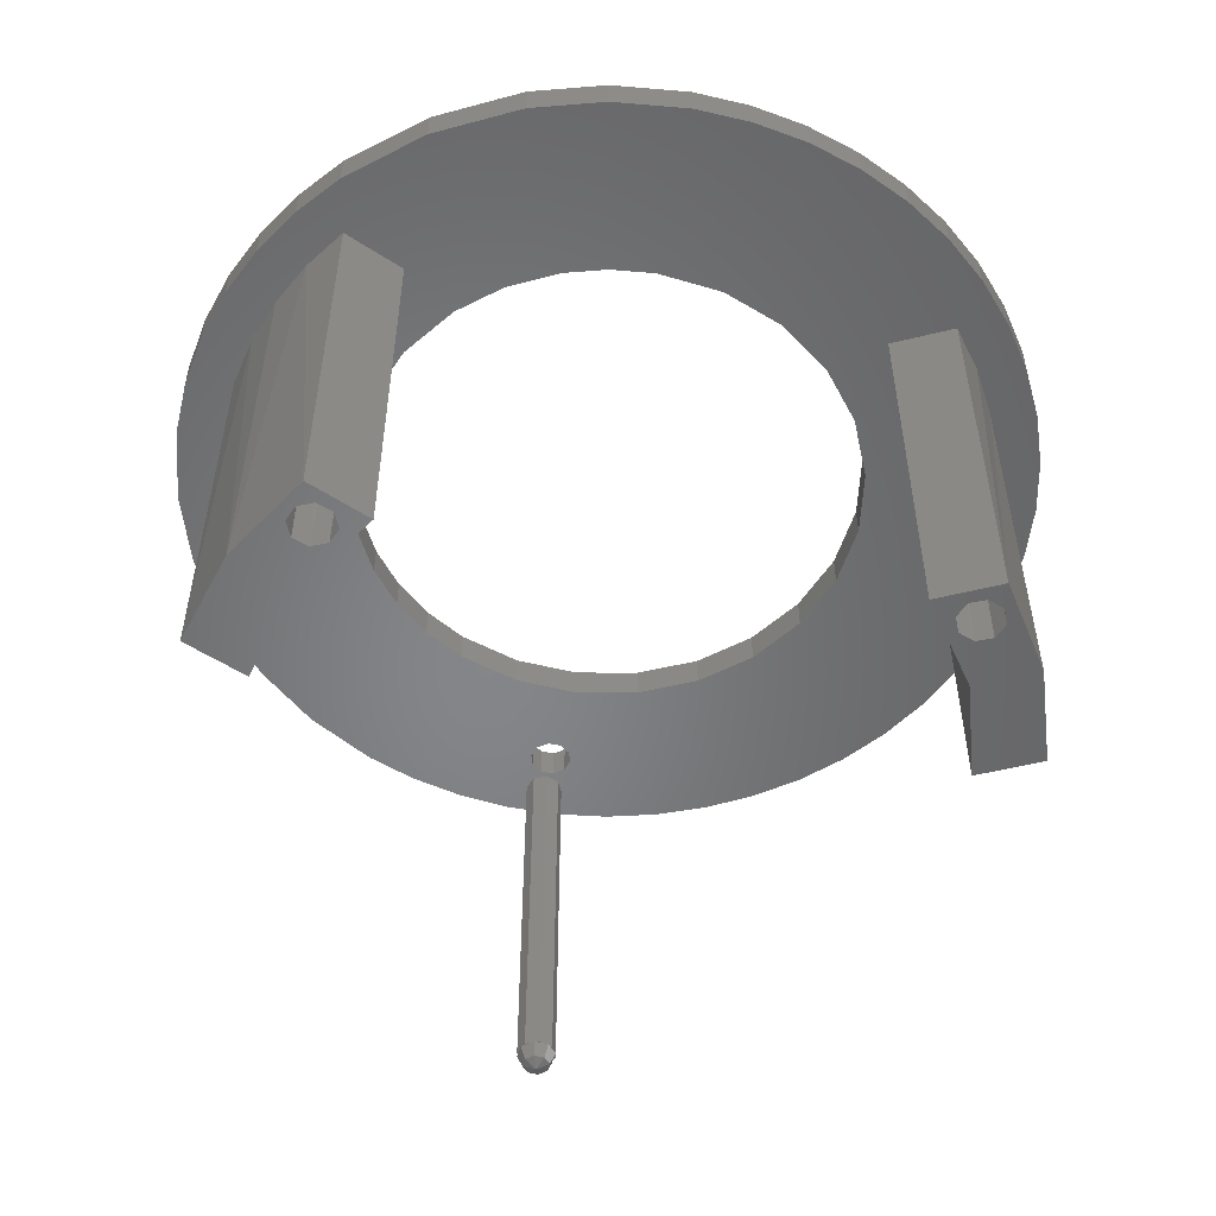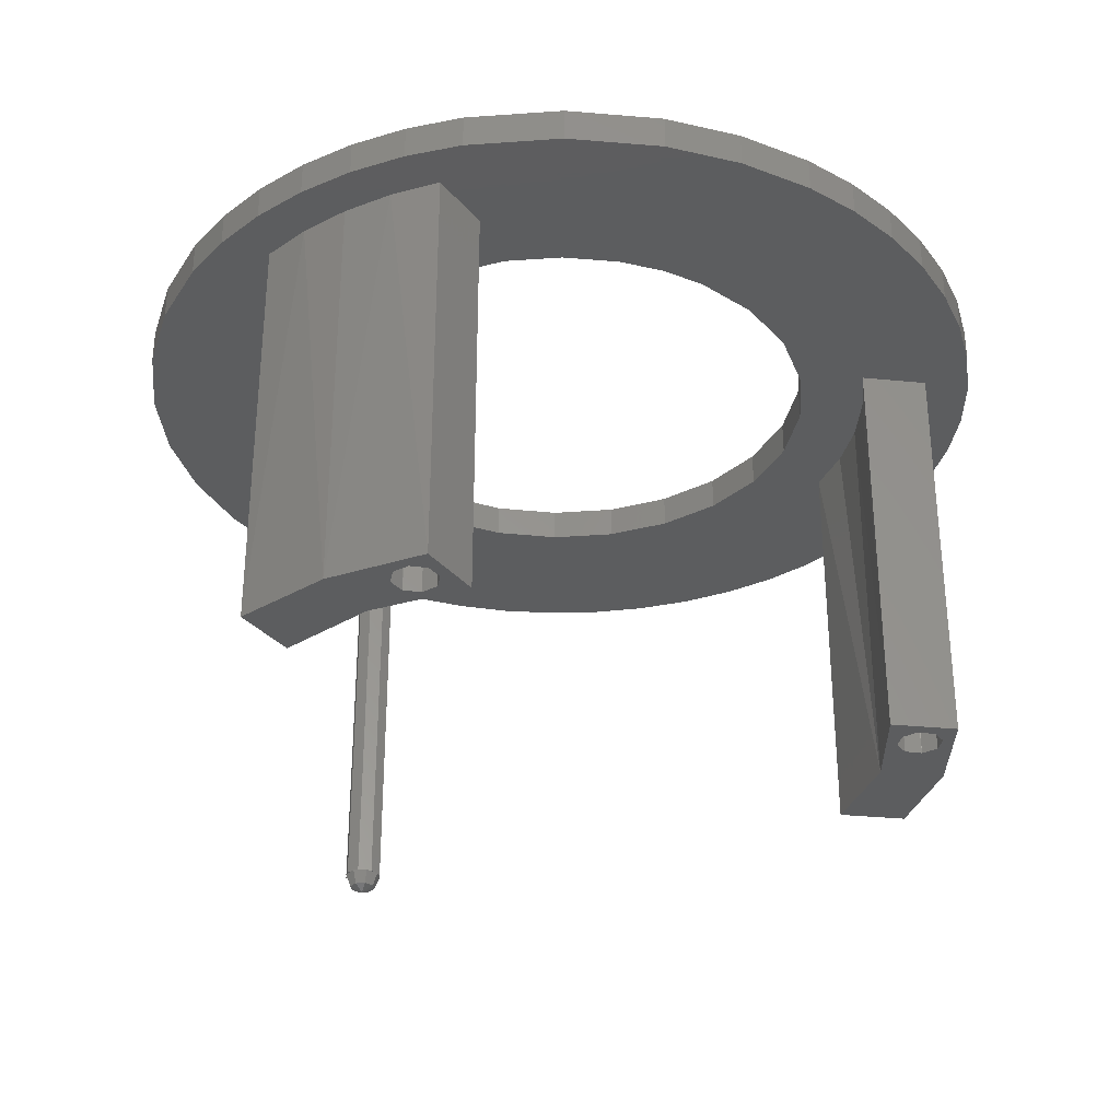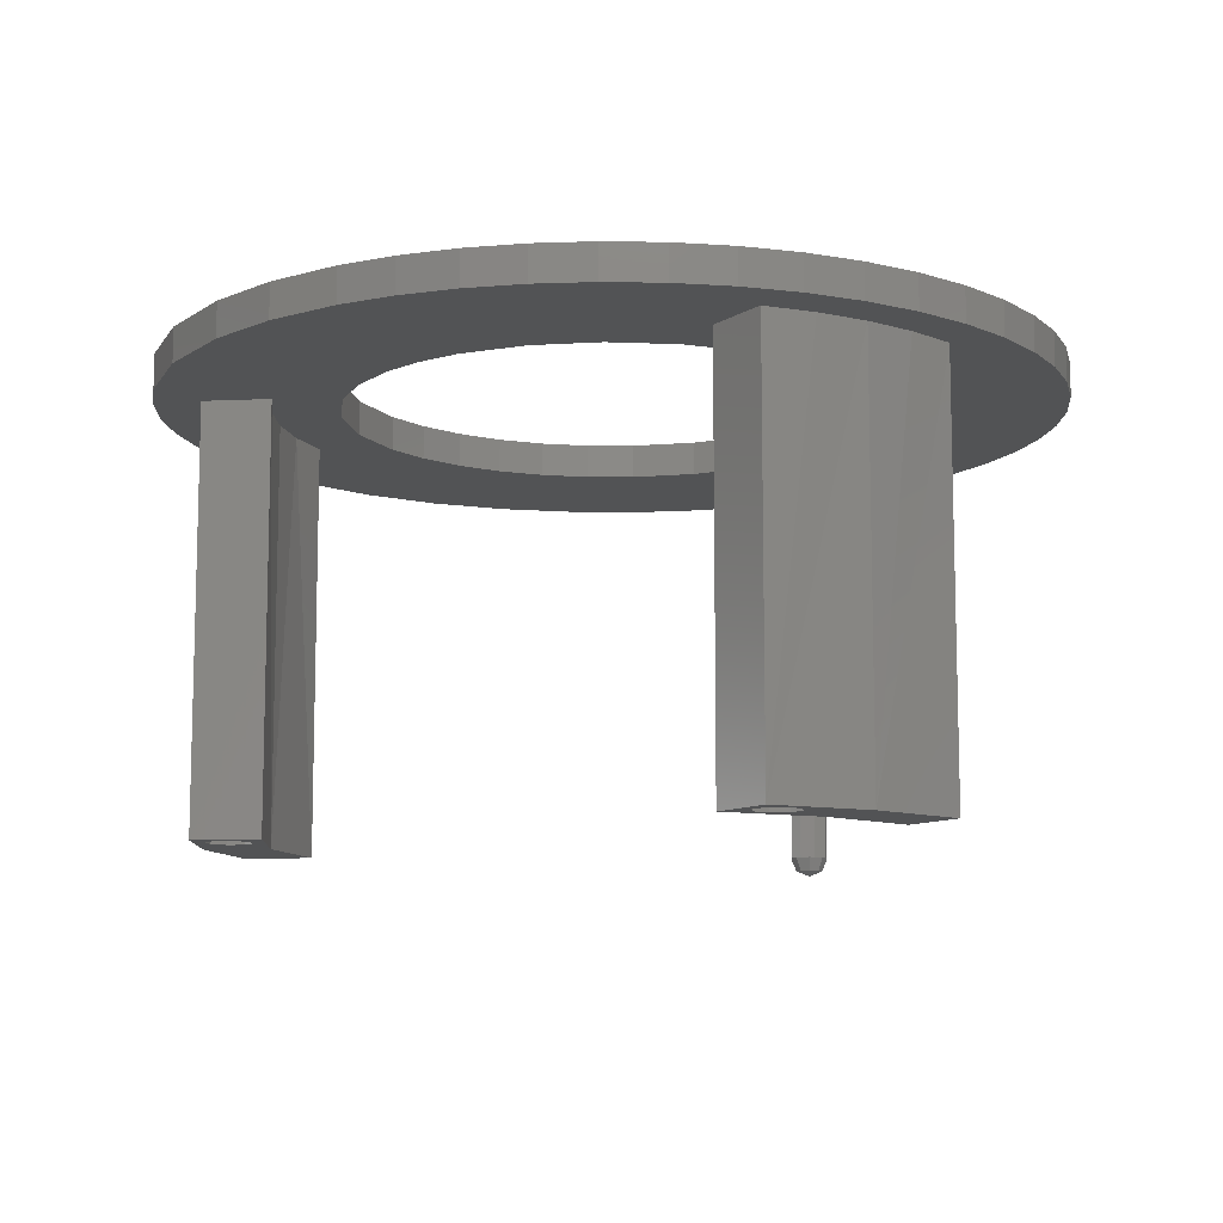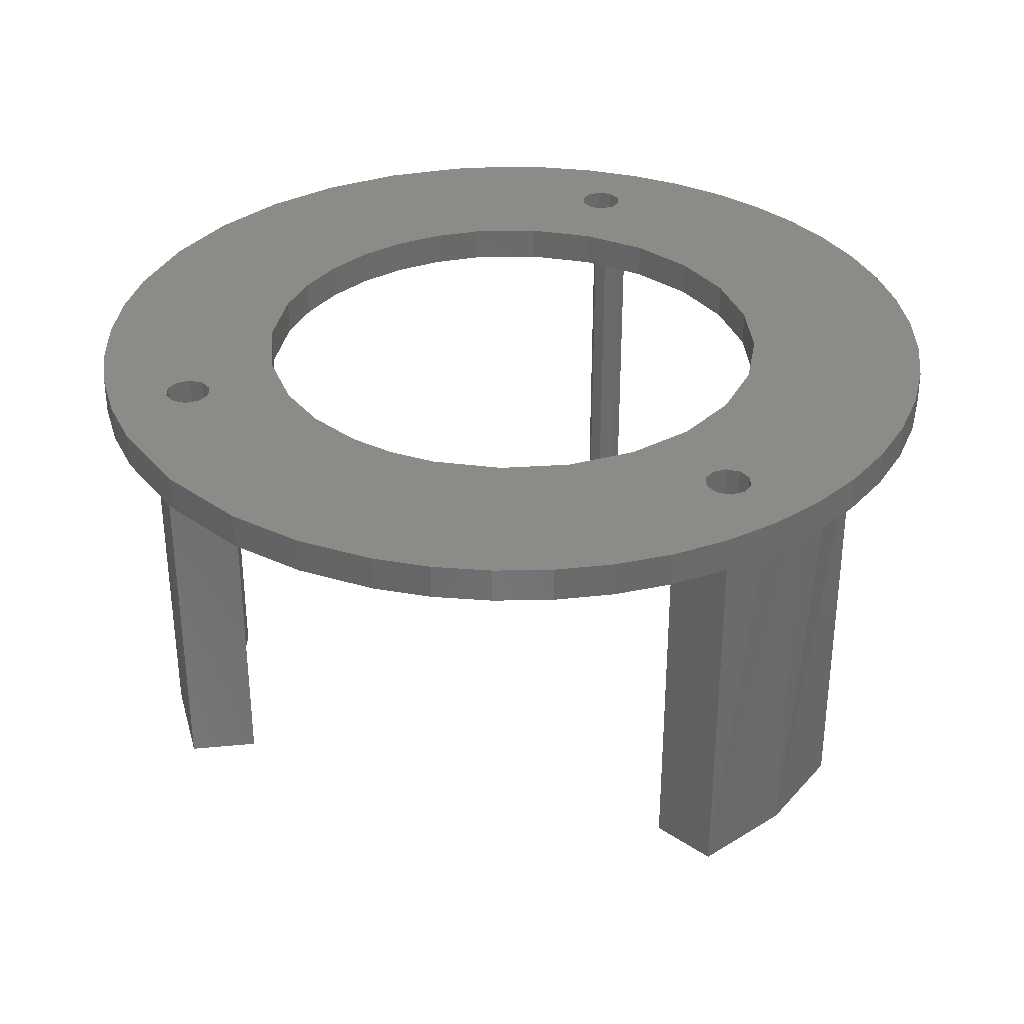
<metadata>
{"format":"stl","ext":"stl","renderer":"f3d","projection":"perspective","resolution":1024,"background":"white","views":[{"elev":-52.8,"azim":-10.1,"up":"+Z"},{"elev":-31.5,"azim":-33.0,"up":"+Z"},{"elev":-10.1,"azim":31.5,"up":"+Z"},{"elev":33.6,"azim":17.5,"up":"+Z"}]}
</metadata>
<code>
# stl→obj: 299 verts, 606 faces
v -0.601 17.15 0
v -0.3263 16.64 0
v -0.7934 16.27 0
v -0.601 18.35 0
v -1.58 19.19 0
v 5.205e-17 18.6 0
v -0.85 17.75 0
v 18.63 4.843 0
v 19.09 2.442 0
v 17.18 4.466 0
v 17.87 7.167 0
v 15.5 8.644 0
v 16.81 9.374 0
v 15.49 11.43 0
v 12.83 12.27 0
v 13.91 13.3 0
v 12.12 14.96 0
v 9.332 15.1 0
v 10.12 16.38 0
v 7.962 17.53 0
v 5.232 16.96 0
v 5.675 18.39 0
v 3.296 18.97 0
v 11.5 8.882e-15 0
v 11.13 2.893 0
v 15.25 3.964 0
v 19.25 -1.776e-15 0
v -5.143 10.29 0
v -8.609 17.22 0
v -6.355 18.17 0
v -3.688 17.36 0
v -3.273 15.41 0
v -2.389 11.25 0
v 0.8653 19.23 0
v 0.85 17.75 0
v 0.601 18.35 0
v 0.5169 11.49 0
v 0.7978 15.23 0
v 3.39 10.99 0
v 0.95 15.75 0
v 4.644 15.05 0
v 0.7633 16.32 0
v 0.601 17.15 0
v 0.2719 16.66 0
v -1.561e-16 16.9 0
v -0.2747 14.84 0
v -0.7634 15.18 0
v -0.95 15.75 0
v 8.313 7.947 0
v 13.76 7.671 0
v 10.04 5.6 0
v 11.39 10.89 0
v 6.046 9.782 0
v 8.282 13.4 0
v 0.3251 14.86 0
v -4 18.83 0
v 13.03 -6.075 -18.25
v 13.36 -8.522 -18.25
v 12.65 -8.23 -18.25
v 11.94 -8.522 -18.25
v 13.19 -11.12 -18.25
v 10.47 -9.848 -18.25
v 11.94 -9.937 -18.25
v 12.65 -10.23 -18.25
v 13.36 -9.937 -18.25
v 13.65 -9.23 -18.25
v 11.65 -9.23 -18.25
v 15.63 -7.29 -18.25
v 14.28 -1.691 -18.25
v 16.99 -2.959 -18.25
v -2.389 11.25 1.5
v -0.2747 14.84 1.5
v -0.7634 15.18 1.5
v 15.25 3.964 1.5
v 18.63 4.843 1.5
v 17.87 7.167 1.5
v 13.76 7.671 1.5
v 16.81 9.374 1.5
v 15.49 11.43 1.5
v 11.39 10.89 1.5
v 13.91 13.3 1.5
v 12.12 14.96 1.5
v 8.282 13.4 1.5
v 10.12 16.38 1.5
v 7.962 17.53 1.5
v 4.644 15.05 1.5
v 5.675 18.39 1.5
v -6.355 18.17 1.5
v -3.273 15.41 1.5
v -4 18.83 1.5
v -1.58 19.19 1.5
v -0.95 15.75 1.5
v -0.7934 16.27 1.5
v -0.3263 16.64 1.5
v 0.2719 16.66 1.5
v 0.7633 16.32 1.5
v 0.8653 19.23 1.5
v 11.5 8.882e-15 1.5
v 19.25 -1.776e-15 1.5
v 19.09 2.442 1.5
v 3.296 18.97 1.5
v 0.95 15.75 1.5
v 3.39 10.99 1.5
v 0.7978 15.23 1.5
v 0.5169 11.49 1.5
v -5.143 10.29 1.5
v -8.609 17.22 1.5
v 6.046 9.782 1.5
v 8.313 7.947 1.5
v 10.04 5.6 1.5
v 11.13 2.893 1.5
v 0.3251 14.86 1.5
v 13.65 -9.23 1.5
v 16.67 -9.629 1.5
v 13.46 -8.637 1.5
v -11.5 -3.553e-15 1.5
v -15.19 -3.789 1.5
v -11.11 -2.982 1.5
v -13.83 -7.352 1.5
v -9.955 -5.758 1.5
v 0.0249 -11.5 1.5
v 3.114 -15.35 1.5
v 2.997 -11.1 1.5
v 7.148 -13.93 1.5
v 5.761 -9.953 1.5
v 10.65 -11.48 1.5
v 8.135 -8.129 1.5
v -17.78 -7.378 1.5
v -16.66 -9.638 1.5
v -8.757 -12.98 1.5
v -11.64 -10.48 1.5
v -13.6 -13.63 1.5
v -10.34 -16.24 1.5
v -5.356 -14.71 1.5
v -3.32 -18.96 1.5
v -1.16 -15.62 1.5
v 0.04168 -19.25 1.5
v 2.552 -19.08 1.5
v 5.017 -18.59 1.5
v 7.394 -17.77 1.5
v 9.644 -16.66 1.5
v 11.73 -15.26 1.5
v 13.62 -13.61 1.5
v 11.11 -2.981 1.5
v 15.07 -4.251 1.5
v 18.59 -4.989 1.5
v 19.08 -2.517 1.5
v -8.123 -8.14 1.5
v -12.36 -8.271 1.5
v -11.84 -8.636 1.5
v -11.65 -9.23 1.5
v -11.82 -9.782 1.5
v -6.174 -9.702 1.5
v 9.958 -5.752 1.5
v 11.65 -9.23 1.5
v 11.82 -8.677 1.5
v 12.31 -8.288 1.5
v 12.94 -8.273 1.5
v 13.36 -8.174 1.5
v -19.25 -3.553e-15 1.5
v -19.08 -2.517 1.5
v -18.59 -4.991 1.5
v -13 -8.293 1.5
v -13.49 -8.69 1.5
v -13.65 -9.23 1.5
v -15.26 -11.73 1.5
v -13.45 -9.826 1.5
v -12.31 -10.17 1.5
v -12.94 -10.19 1.5
v 11.85 -9.829 1.5
v 12.37 -10.19 1.5
v 13 -10.17 1.5
v 15.27 -11.72 1.5
v 13.49 -9.77 1.5
v 17.78 -7.373 1.5
v -3.933 -10.81 1.5
v -1.984 -11.33 1.5
v -6.584 -18.09 1.5
v -13.19 -11.12 -18.25
v -15.63 -7.29 -18.25
v -16.99 -2.959 -18.25
v -13.65 -9.23 -18.25
v -13.36 -9.937 -18.25
v -12.65 -10.23 -18.25
v -11.94 -9.937 -18.25
v -10.47 -9.848 -18.25
v -11.65 -9.23 -18.25
v -11.94 -8.522 -18.25
v -13.03 -6.075 -18.25
v -14.28 -1.691 -18.25
v -12.65 -8.23 -18.25
v -13.36 -8.522 -18.25
v 0.85 17.75 -17.5
v 0.601 17.15 -17.5
v -1.561e-16 16.9 -17.5
v -0.601 17.15 -17.5
v -0.85 17.75 -17.5
v -0.601 18.35 -17.5
v 5.205e-17 18.6 -17.5
v 0.601 18.35 -17.5
v -16.99 -2.959 0
v -11.5 -3.553e-15 0
v -14.28 -1.691 0
v 19.08 -2.517 0
v 2.997 -11.1 0
v 3.144 -15.5 0
v 0.0249 -11.5 0
v 5.761 -9.953 0
v 7.218 -14.07 0
v 8.135 -8.129 0
v 10.75 -11.59 0
v -13.6 -13.63 0
v -11.75 -10.58 0
v -8.843 -13.11 0
v -10.34 -16.24 0
v -1.172 -15.77 0
v -3.32 -18.96 0
v -5.408 -14.86 0
v 0.04168 -19.25 0
v 5.017 -18.59 0
v 2.552 -19.08 0
v 9.644 -16.66 0
v 7.394 -17.77 0
v 13.62 -13.61 0
v 11.73 -15.26 0
v 15.27 -11.72 0
v 13.19 -11.12 0
v -13.19 -11.12 0
v -15.26 -11.73 0
v -16.66 -9.638 0
v -14.54 -9.284 0
v -10.47 -9.848 0
v -11.9 -8.064 0
v -9.955 -5.758 0
v -8.123 -8.14 0
v -6.174 -9.702 0
v -18.59 -4.991 0
v -15.63 -7.29 0
v -17.78 -7.378 0
v -16.46 -5.17 0
v -19.08 -2.517 0
v -19.25 -3.553e-15 0
v 10.47 -9.848 0
v 11.9 -8.065 0
v 9.958 -5.752 0
v 13.03 -6.078 0
v 11.11 -2.981 0
v 13.83 -3.935 0
v 14.28 -1.691 0
v 16.99 -2.959 0
v 18.59 -4.989 0
v 16.46 -5.17 0
v 17.78 -7.373 0
v 15.63 -7.29 0
v 16.67 -9.629 0
v 14.54 -9.284 0
v -13.03 -6.076 0
v -13.83 -3.934 0
v -11.11 -2.982 0
v -1.984 -11.33 0
v -3.933 -10.81 0
v -6.584 -18.09 0
v -6.943 9.167 0
v -6.943 9.167 1.5
v -8.507 7.738 0
v -8.507 7.738 1.5
v -9.782 6.046 0
v -9.782 6.046 1.5
v -10.73 4.149 0
v -10.73 4.149 1.5
v -11.3 2.111 0
v -11.3 2.111 1.5
v -14.24 12.95 0
v -11.62 15.35 0
v -16.38 10.12 0
v -17.95 6.945 0
v -18.92 3.533 0
v -11.62 15.35 1.5
v -14.24 12.95 1.5
v -16.38 10.12 1.5
v -17.95 6.945 1.5
v -18.92 3.533 1.5
v 0.2393 18.57 -17.5
v -0.4075 18.5 -17.5
v 0.7459 18.16 -17.5
v -0.8156 17.99 -17.5
v 0.8156 17.51 -17.5
v -0.7459 17.34 -17.5
v 0.4075 17 -17.5
v -0.2393 16.93 -17.5
v 2.059e-16 17.75 -18.35
v 0.2882 17.22 -18.1
v -0.1692 17.17 -18.1
v -0.5275 17.46 -18.1
v -0.5767 17.92 -18.1
v -0.2882 18.28 -18.1
v 0.1692 18.33 -18.1
v 0.5275 18.04 -18.1
v 0.5767 17.58 -18.1
f 1 2 3
f 4 5 6
f 5 4 7
f 8 9 10
f 11 8 10
f 12 11 10
f 13 11 12
f 14 13 12
f 15 14 12
f 16 14 15
f 17 16 15
f 18 17 15
f 19 17 18
f 20 19 18
f 21 20 18
f 22 20 21
f 22 21 23
f 24 25 26
f 24 26 10
f 24 10 9
f 24 9 27
f 28 29 30
f 28 30 31
f 28 31 32
f 28 32 33
f 34 23 35
f 34 35 36
f 34 36 6
f 34 6 5
f 37 38 39
f 39 38 40
f 39 40 41
f 41 40 42
f 41 42 43
f 43 42 44
f 43 44 45
f 45 44 2
f 45 2 1
f 41 43 21
f 21 43 35
f 21 35 23
f 46 33 47
f 47 33 32
f 47 32 48
f 48 32 31
f 48 31 3
f 3 31 7
f 3 7 1
f 49 50 51
f 51 50 26
f 51 26 25
f 50 49 52
f 52 49 53
f 52 53 54
f 54 53 39
f 54 39 41
f 46 55 33
f 33 55 38
f 33 38 37
f 52 12 50
f 50 12 10
f 50 10 26
f 12 52 15
f 15 52 54
f 15 54 18
f 18 54 41
f 18 41 21
f 30 56 31
f 31 56 5
f 31 5 7
f 57 58 59
f 57 59 60
f 61 62 63
f 61 63 64
f 61 64 65
f 61 65 66
f 62 57 60
f 62 60 67
f 62 67 63
f 68 61 66
f 68 66 58
f 68 58 57
f 68 57 69
f 68 69 70
f 71 72 73
f 74 75 76
f 74 76 77
f 77 76 78
f 77 78 79
f 77 79 80
f 80 79 81
f 80 81 82
f 80 82 83
f 83 82 84
f 83 84 85
f 83 85 86
f 86 85 87
f 88 89 90
f 91 90 89
f 91 89 92
f 91 92 93
f 91 93 94
f 91 94 95
f 91 95 96
f 91 96 97
f 98 99 74
f 74 99 100
f 74 100 75
f 87 101 86
f 86 101 102
f 86 102 103
f 103 102 104
f 103 104 105
f 73 92 71
f 71 92 89
f 71 89 106
f 106 89 88
f 106 88 107
f 86 103 83
f 83 103 108
f 83 108 80
f 80 108 109
f 80 109 77
f 77 109 110
f 77 110 74
f 74 110 111
f 74 111 98
f 105 104 71
f 71 104 112
f 71 112 72
f 97 96 101
f 101 96 102
f 113 114 115
f 116 117 118
f 118 119 120
f 121 122 123
f 123 124 125
f 125 126 127
f 128 129 119
f 130 131 132
f 132 133 130
f 134 135 136
f 135 137 136
f 138 139 122
f 140 141 124
f 142 143 126
f 98 144 145
f 98 145 146
f 98 146 147
f 98 147 99
f 148 120 149
f 148 149 150
f 148 150 151
f 148 151 152
f 148 152 131
f 148 131 130
f 148 130 153
f 154 127 155
f 154 155 156
f 154 156 157
f 154 157 158
f 154 158 159
f 154 159 145
f 154 145 144
f 116 160 117
f 117 160 161
f 117 161 162
f 149 120 163
f 163 120 119
f 163 119 164
f 164 119 129
f 164 129 165
f 165 129 166
f 165 166 167
f 131 152 132
f 132 152 168
f 132 168 166
f 166 168 169
f 166 169 167
f 155 127 170
f 170 127 126
f 170 126 171
f 171 126 143
f 171 143 172
f 172 143 173
f 172 173 174
f 174 173 114
f 174 114 113
f 158 115 159
f 159 115 114
f 159 114 145
f 145 114 175
f 145 175 146
f 153 130 176
f 176 130 134
f 176 134 177
f 177 134 136
f 177 136 121
f 162 128 117
f 117 128 119
f 117 119 118
f 130 133 134
f 134 133 178
f 134 178 135
f 137 138 136
f 136 138 122
f 136 122 121
f 139 140 122
f 122 140 124
f 122 124 123
f 141 142 124
f 124 142 126
f 124 126 125
f 179 180 181
f 179 181 182
f 179 182 183
f 179 183 184
f 179 184 185
f 179 185 186
f 186 185 187
f 186 187 188
f 186 188 189
f 181 190 189
f 181 189 188
f 181 188 191
f 181 191 192
f 181 192 182
f 59 157 60
f 59 158 157
f 158 59 58
f 157 156 60
f 60 156 155
f 60 155 67
f 158 58 115
f 115 58 66
f 115 66 113
f 64 172 65
f 64 171 172
f 171 64 63
f 172 174 65
f 65 174 113
f 65 113 66
f 171 63 170
f 170 63 67
f 170 67 155
f 191 163 192
f 191 149 163
f 149 191 188
f 163 164 192
f 192 164 165
f 192 165 182
f 149 188 150
f 150 188 187
f 150 187 151
f 184 168 185
f 184 169 168
f 169 184 183
f 168 152 185
f 185 152 151
f 185 151 187
f 169 183 167
f 167 183 182
f 167 182 165
f 2 93 3
f 3 93 92
f 3 92 48
f 93 2 94
f 94 2 44
f 94 44 95
f 95 44 42
f 95 42 96
f 96 42 40
f 96 40 102
f 55 104 38
f 38 104 102
f 38 102 40
f 104 55 112
f 112 55 46
f 112 46 72
f 72 46 47
f 72 47 73
f 73 47 48
f 73 48 92
f 193 35 194
f 194 35 43
f 194 43 195
f 195 43 45
f 195 45 196
f 196 45 1
f 196 1 197
f 197 1 7
f 197 7 198
f 198 7 4
f 198 4 199
f 199 4 6
f 199 6 200
f 200 6 36
f 200 36 193
f 193 36 35
f 199 200 198
f 195 196 194
f 194 196 197
f 194 197 193
f 193 197 198
f 193 198 200
f 201 202 203
f 27 204 24
f 205 206 207
f 208 209 205
f 210 211 208
f 212 213 214
f 214 215 212
f 216 217 218
f 216 219 217
f 206 220 221
f 209 222 223
f 211 224 225
f 226 224 227
f 228 213 212
f 228 212 229
f 228 229 230
f 228 230 231
f 232 233 234
f 232 234 235
f 232 235 236
f 232 236 214
f 232 214 213
f 232 213 228
f 237 238 239
f 239 238 231
f 239 231 230
f 238 237 240
f 240 237 241
f 240 241 201
f 201 241 242
f 201 242 202
f 210 243 211
f 211 243 227
f 211 227 224
f 244 245 246
f 246 245 247
f 246 247 248
f 248 247 24
f 248 24 249
f 249 24 204
f 249 204 250
f 250 204 251
f 250 251 252
f 252 251 253
f 252 253 254
f 254 253 255
f 254 255 256
f 256 255 226
f 256 226 227
f 233 257 234
f 234 257 258
f 234 258 259
f 259 258 203
f 259 203 202
f 207 216 260
f 260 216 218
f 260 218 261
f 261 218 214
f 261 214 236
f 243 210 244
f 244 210 245
f 217 262 218
f 218 262 215
f 218 215 214
f 207 206 216
f 216 206 221
f 216 221 219
f 205 209 206
f 206 209 223
f 206 223 220
f 208 211 209
f 209 211 225
f 209 225 222
f 246 248 57
f 57 248 249
f 57 249 69
f 243 244 62
f 62 244 246
f 62 246 57
f 249 250 69
f 69 250 70
f 227 243 61
f 61 243 62
f 70 250 68
f 68 250 252
f 68 252 254
f 68 254 61
f 61 254 256
f 61 256 227
f 257 189 258
f 258 189 190
f 258 190 203
f 232 186 233
f 233 186 189
f 233 189 257
f 203 190 201
f 201 190 181
f 228 179 232
f 232 179 186
f 201 181 240
f 240 181 180
f 240 180 238
f 238 180 231
f 231 180 179
f 231 179 228
f 28 106 263
f 263 106 264
f 263 264 265
f 265 264 266
f 265 266 267
f 267 266 268
f 267 268 269
f 269 268 270
f 269 270 271
f 271 270 272
f 271 272 202
f 202 272 116
f 202 116 259
f 259 116 118
f 259 118 234
f 234 118 120
f 234 120 235
f 235 120 148
f 235 148 236
f 236 148 153
f 236 153 261
f 261 153 176
f 261 176 260
f 260 176 177
f 260 177 207
f 207 177 121
f 207 121 205
f 205 121 123
f 205 123 208
f 208 123 125
f 208 125 210
f 210 125 127
f 210 127 245
f 245 127 154
f 245 154 247
f 247 154 144
f 247 144 24
f 24 144 98
f 267 273 265
f 265 273 274
f 265 274 263
f 263 274 29
f 263 29 28
f 273 267 275
f 275 267 269
f 275 269 276
f 276 269 271
f 276 271 277
f 277 271 202
f 277 202 242
f 24 98 25
f 25 98 111
f 25 111 51
f 51 111 110
f 51 110 49
f 49 110 109
f 49 109 53
f 53 109 108
f 53 108 39
f 39 108 103
f 39 103 37
f 37 103 105
f 37 105 33
f 33 105 71
f 33 71 28
f 28 71 106
f 106 107 264
f 264 107 278
f 264 278 266
f 266 278 279
f 266 279 268
f 268 279 280
f 268 280 270
f 270 280 281
f 270 281 272
f 272 281 282
f 272 282 116
f 116 282 160
f 275 279 273
f 273 279 278
f 273 278 274
f 274 278 107
f 274 107 29
f 279 275 280
f 280 275 276
f 280 276 281
f 281 276 277
f 281 277 282
f 282 277 242
f 282 242 160
f 221 137 219
f 219 137 135
f 219 135 217
f 217 135 178
f 217 178 262
f 262 178 133
f 262 133 215
f 215 133 132
f 215 132 212
f 212 132 166
f 212 166 229
f 229 166 129
f 229 129 230
f 230 129 128
f 230 128 239
f 239 128 162
f 239 162 237
f 237 162 161
f 237 161 241
f 241 161 160
f 241 160 242
f 137 221 138
f 138 221 220
f 138 220 139
f 139 220 223
f 139 223 140
f 140 223 222
f 140 222 141
f 141 222 225
f 141 225 142
f 142 225 224
f 142 224 143
f 143 224 226
f 143 226 173
f 173 226 255
f 173 255 114
f 114 255 253
f 114 253 175
f 175 253 251
f 175 251 146
f 146 251 204
f 146 204 147
f 147 204 27
f 147 27 99
f 19 82 17
f 17 82 81
f 17 81 16
f 16 81 79
f 16 79 14
f 14 79 78
f 14 78 13
f 13 78 76
f 13 76 11
f 11 76 75
f 11 75 8
f 8 75 100
f 8 100 9
f 9 100 99
f 9 99 27
f 82 19 84
f 84 19 20
f 84 20 85
f 85 20 22
f 85 22 87
f 87 22 23
f 87 23 101
f 101 23 34
f 101 34 97
f 97 34 5
f 97 5 91
f 91 5 56
f 91 56 90
f 90 56 30
f 90 30 88
f 88 30 29
f 88 29 107
f 283 284 285
f 285 284 286
f 285 286 287
f 287 286 288
f 287 288 289
f 289 288 290
f 291 292 293
f 291 293 294
f 291 294 295
f 291 295 296
f 284 296 286
f 286 296 295
f 286 295 288
f 288 295 294
f 288 294 290
f 290 294 293
f 290 293 289
f 289 293 292
f 291 296 297
f 291 297 298
f 291 298 299
f 291 299 292
f 289 292 287
f 287 292 299
f 287 299 285
f 285 299 298
f 285 298 283
f 283 298 297
f 283 297 284
f 284 297 296

</code>
